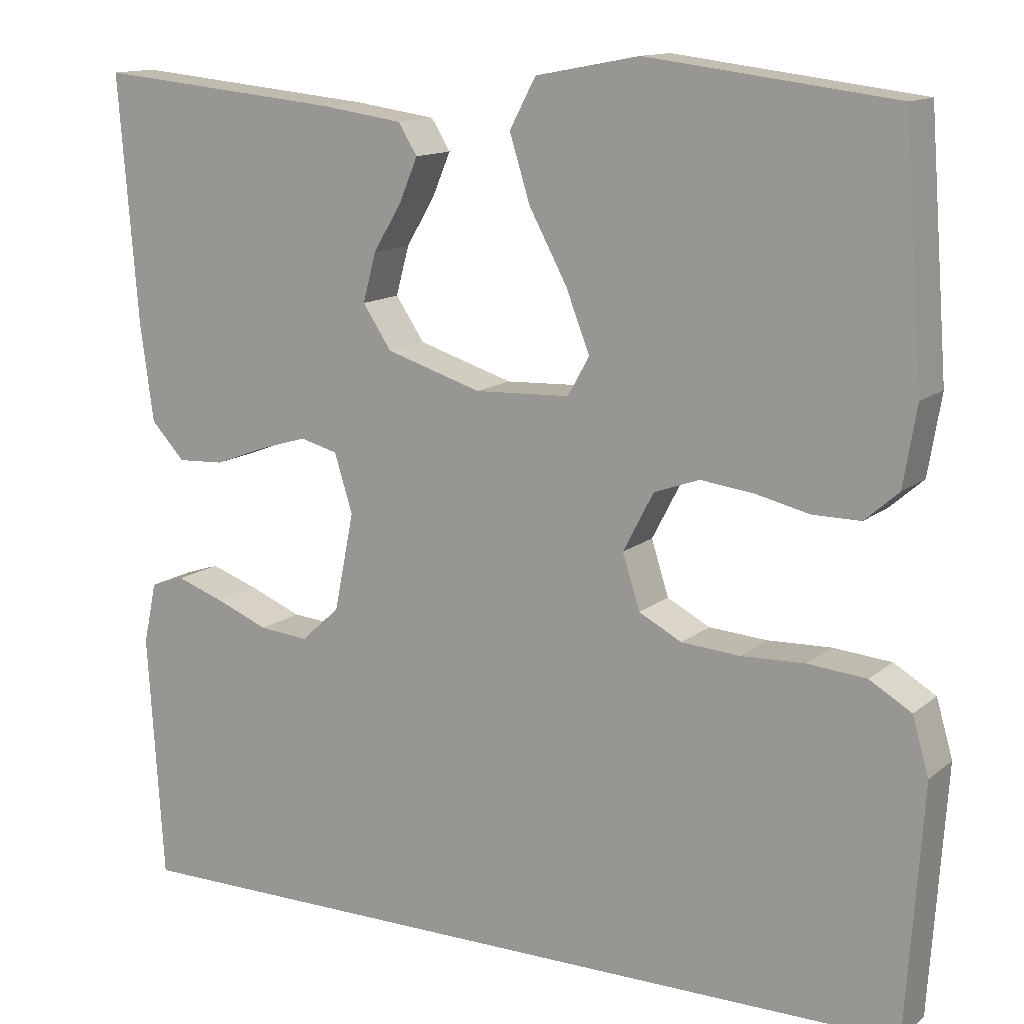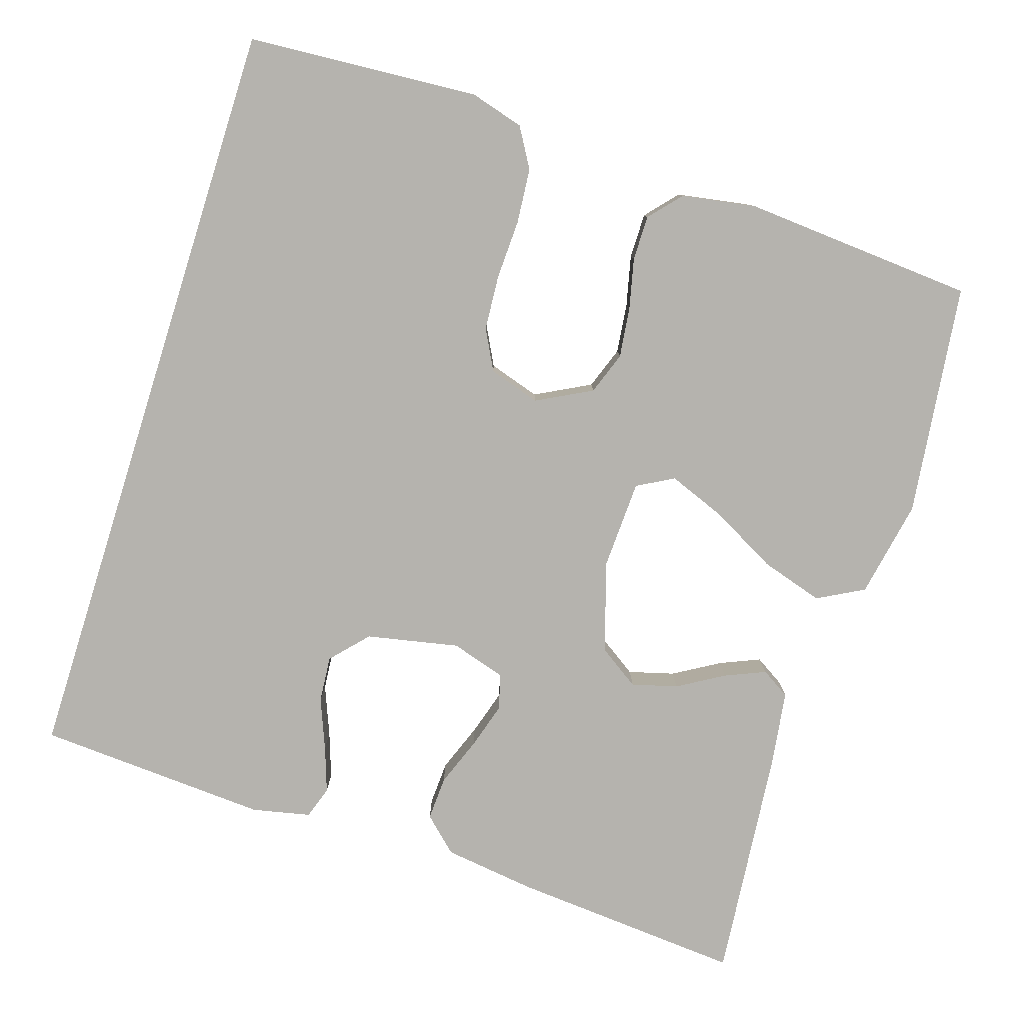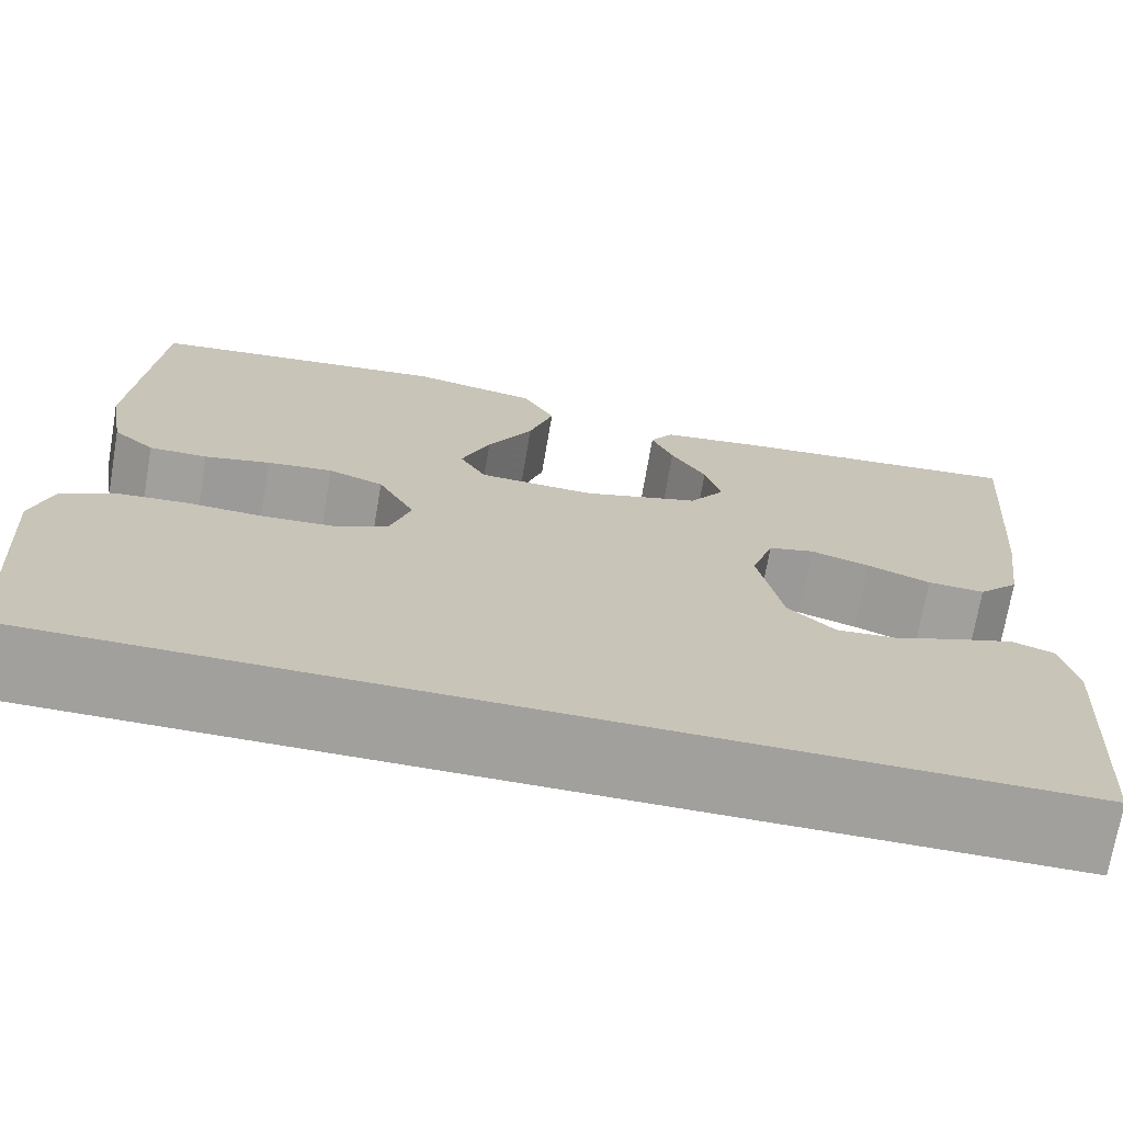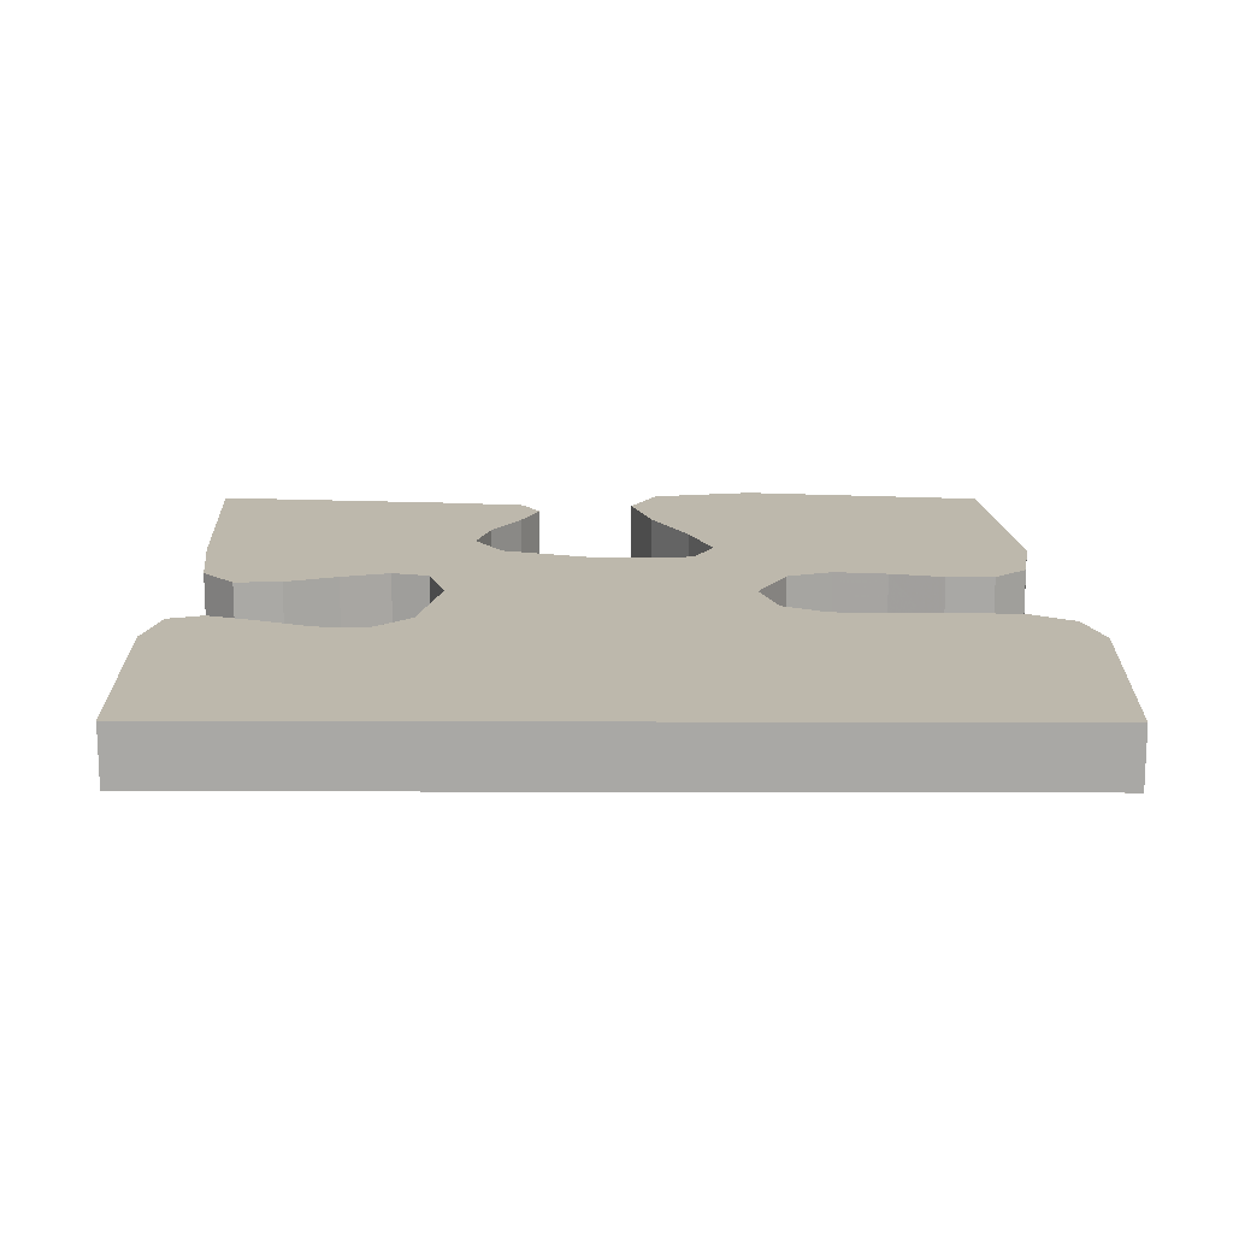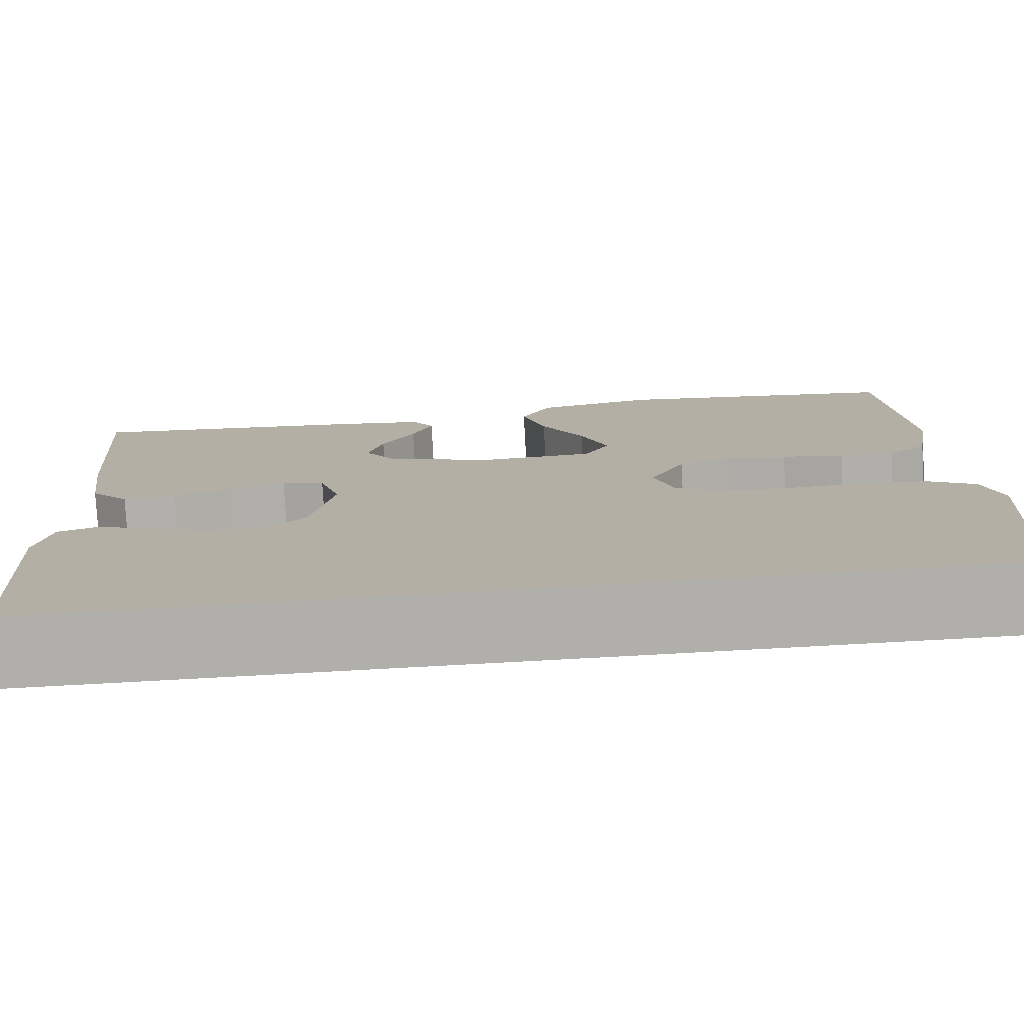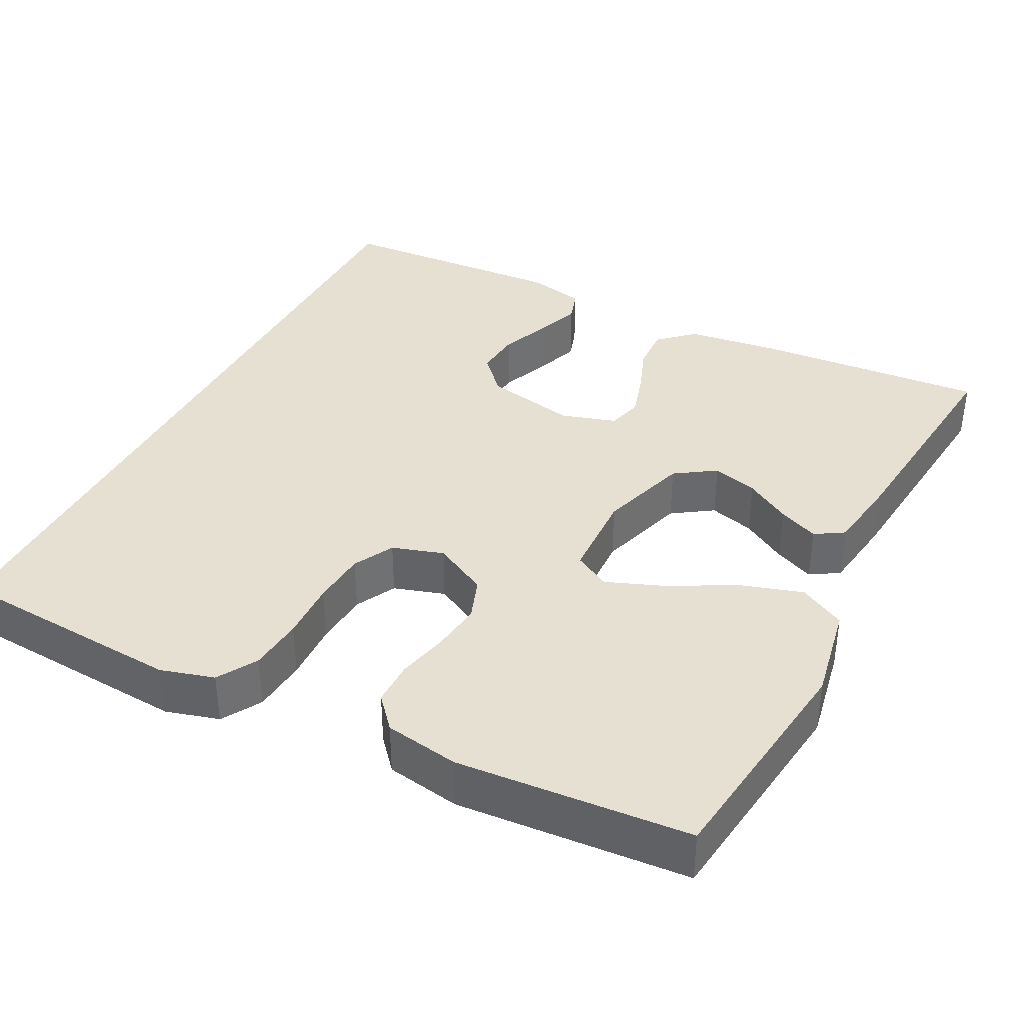
<metadata>
{"format":"obj","ext":"obj","renderer":"f3d","projection":"perspective","resolution":1024,"background":"white","views":[{"elev":13.2,"azim":-149.8,"up":"+Z"},{"elev":-79.9,"azim":-107.6,"up":"+Y"},{"elev":-71.6,"azim":-9.7,"up":"+Z"},{"elev":14.9,"azim":-179.7,"up":"+Y"},{"elev":-78.1,"azim":-176.9,"up":"+Z"},{"elev":37.6,"azim":-62.6,"up":"+Y"}]}
</metadata>
<code>
v -0.5 0.07 0.5
v -0.2 0.07 0.537
v -0.074 0.07 0.513
v -0.042 0.07 0.453
v -0.067 0.07 0.373
v -0.113 0.07 0.288
v -0.142 0.07 0.214
v -0.116 0.07 0.167
v 0 0.07 0.162
v 0.116 0.07 0.198
v 0.151 0.07 0.25
v 0.135 0.07 0.309
v 0.1 0.07 0.368
v 0.078 0.07 0.42
v 0.101 0.07 0.457
v 0.2 0.07 0.471
v 0.5 0.07 0.5
v 0.476 0.07 0.2
v 0.46 0.07 0.082
v 0.419 0.07 0.038
v 0.362 0.07 0.041
v 0.299 0.07 0.065
v 0.24 0.07 0.083
v 0.194 0.07 0.071
v 0.172 0.07 0
v 0.196 0.07 -0.119
v 0.243 0.07 -0.162
v 0.303 0.07 -0.157
v 0.368 0.07 -0.131
v 0.426 0.07 -0.111
v 0.468 0.07 -0.125
v 0.484 0.07 -0.2
v 0.465 0.07 -0.5
v -0.529 0.07 -0.5
v -0.549 0.07 -0.2
v -0.529 0.07 -0.131
v -0.478 0.07 -0.101
v -0.407 0.07 -0.095
v -0.33 0.07 -0.098
v -0.259 0.07 -0.093
v -0.207 0.07 -0.066
v -0.186 0.07 0
v -0.223 0.07 0.071
v -0.278 0.07 0.091
v -0.343 0.07 0.083
v -0.408 0.07 0.068
v -0.466 0.07 0.068
v -0.507 0.07 0.104
v -0.523 0.07 0.2
v -0.5 0 0.5
v -0.2 0 0.537
v -0.074 0 0.513
v -0.042 0 0.453
v -0.067 0 0.373
v -0.113 0 0.288
v -0.142 0 0.214
v -0.116 0 0.167
v 0 0 0.162
v 0.116 0 0.198
v 0.151 0 0.25
v 0.135 0 0.309
v 0.1 0 0.368
v 0.078 0 0.42
v 0.101 0 0.457
v 0.2 0 0.471
v 0.5 0 0.5
v 0.476 0 0.2
v 0.46 0 0.082
v 0.419 0 0.038
v 0.362 0 0.041
v 0.299 0 0.065
v 0.24 0 0.083
v 0.194 0 0.071
v 0.172 0 0
v 0.196 0 -0.119
v 0.243 0 -0.162
v 0.303 0 -0.157
v 0.368 0 -0.131
v 0.426 0 -0.111
v 0.468 0 -0.125
v 0.484 0 -0.2
v 0.465 0 -0.5
v -0.529 0 -0.5
v -0.549 0 -0.2
v -0.529 0 -0.131
v -0.478 0 -0.101
v -0.407 0 -0.095
v -0.33 0 -0.098
v -0.259 0 -0.093
v -0.207 0 -0.066
v -0.186 0 0
v -0.223 0 0.071
v -0.278 0 0.091
v -0.343 0 0.083
v -0.408 0 0.068
v -0.466 0 0.068
v -0.507 0 0.104
v -0.523 0 0.2
f 45 46 47 48
f 44 45 48 49
f 43 44 49 1
f 36 37 38 39
f 36 39 40
f 35 36 40
f 34 35 40
f 33 34 40 41
f 28 29 30 31
f 28 31 32 33
f 19 20 21 22
f 19 22 23
f 18 19 23
f 17 18 23 24
f 12 13 14 15
f 11 12 15 16
f 3 4 5 6
f 3 6 7
f 43 1 2 3
f 43 3 7
f 42 43 7 8
f 41 42 8 9
f 27 28 33
f 26 27 33 41
f 25 26 41 9
f 11 16 17 24
f 10 11 24 25
f 9 10 25
f 97 96 95 94
f 98 97 94 93
f 50 98 93 92
f 88 87 86 85
f 89 88 85
f 89 85 84
f 89 84 83
f 90 89 83 82
f 80 79 78 77
f 82 81 80 77
f 71 70 69 68
f 72 71 68
f 72 68 67
f 73 72 67 66
f 64 63 62 61
f 65 64 61 60
f 55 54 53 52
f 56 55 52
f 52 51 50 92
f 56 52 92
f 57 56 92 91
f 58 57 91 90
f 82 77 76
f 90 82 76 75
f 58 90 75 74
f 73 66 65 60
f 74 73 60 59
f 74 59 58
f 1 50 51 2
f 2 51 52 3
f 3 52 53 4
f 4 53 54 5
f 5 54 55 6
f 6 55 56 7
f 7 56 57 8
f 8 57 58 9
f 9 58 59 10
f 10 59 60 11
f 11 60 61 12
f 12 61 62 13
f 13 62 63 14
f 14 63 64 15
f 15 64 65 16
f 16 65 66 17
f 17 66 67 18
f 18 67 68 19
f 19 68 69 20
f 20 69 70 21
f 21 70 71 22
f 22 71 72 23
f 23 72 73 24
f 24 73 74 25
f 25 74 75 26
f 26 75 76 27
f 27 76 77 28
f 28 77 78 29
f 29 78 79 30
f 30 79 80 31
f 31 80 81 32
f 32 81 82 33
f 33 82 83 34
f 34 83 84 35
f 35 84 85 36
f 36 85 86 37
f 37 86 87 38
f 38 87 88 39
f 39 88 89 40
f 40 89 90 41
f 41 90 91 42
f 42 91 92 43
f 43 92 93 44
f 44 93 94 45
f 45 94 95 46
f 46 95 96 47
f 47 96 97 48
f 48 97 98 49
f 49 98 50 1

</code>
